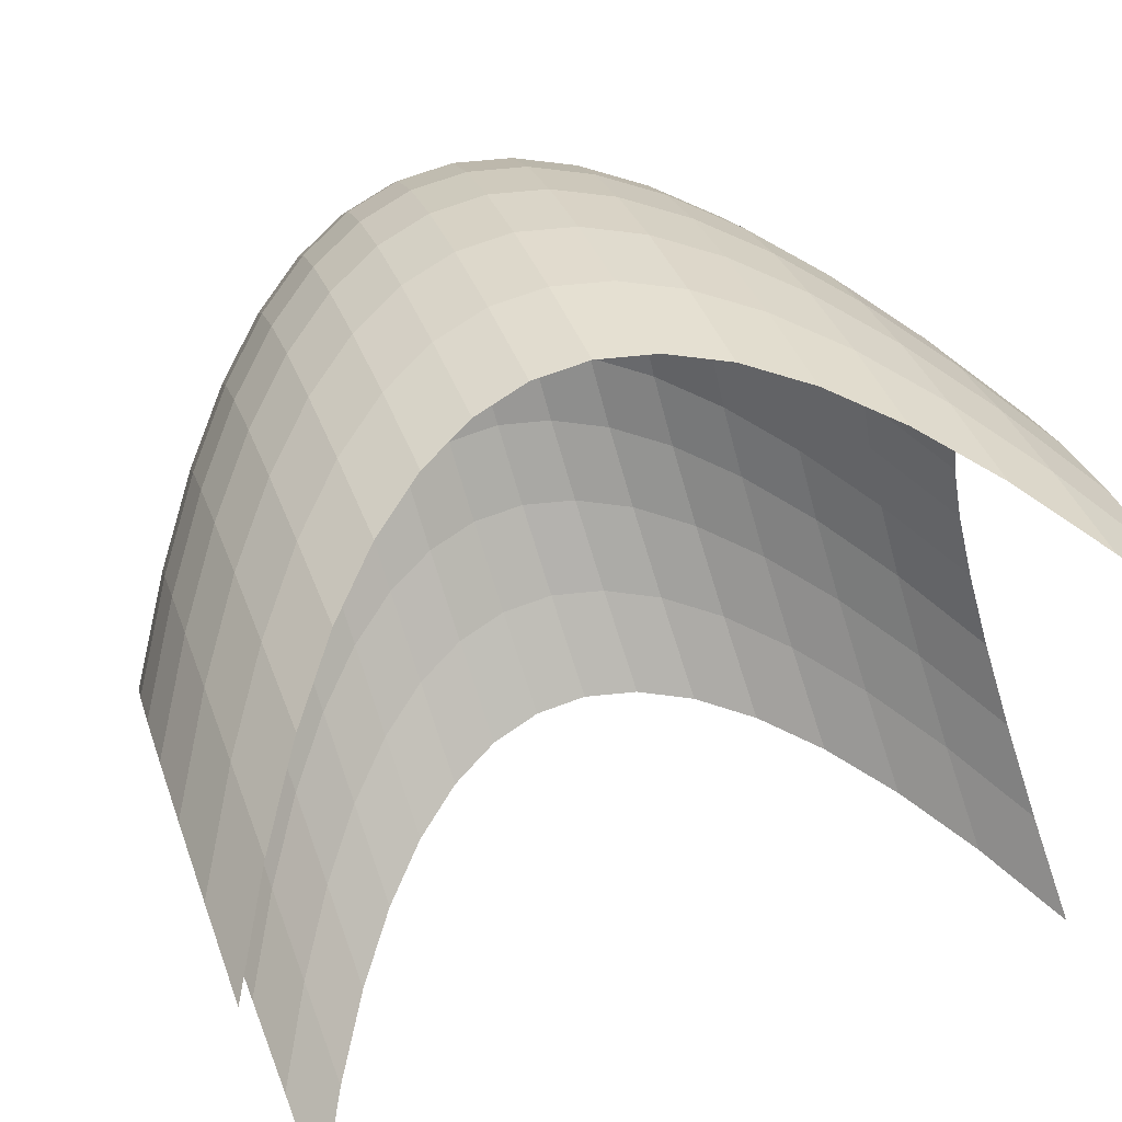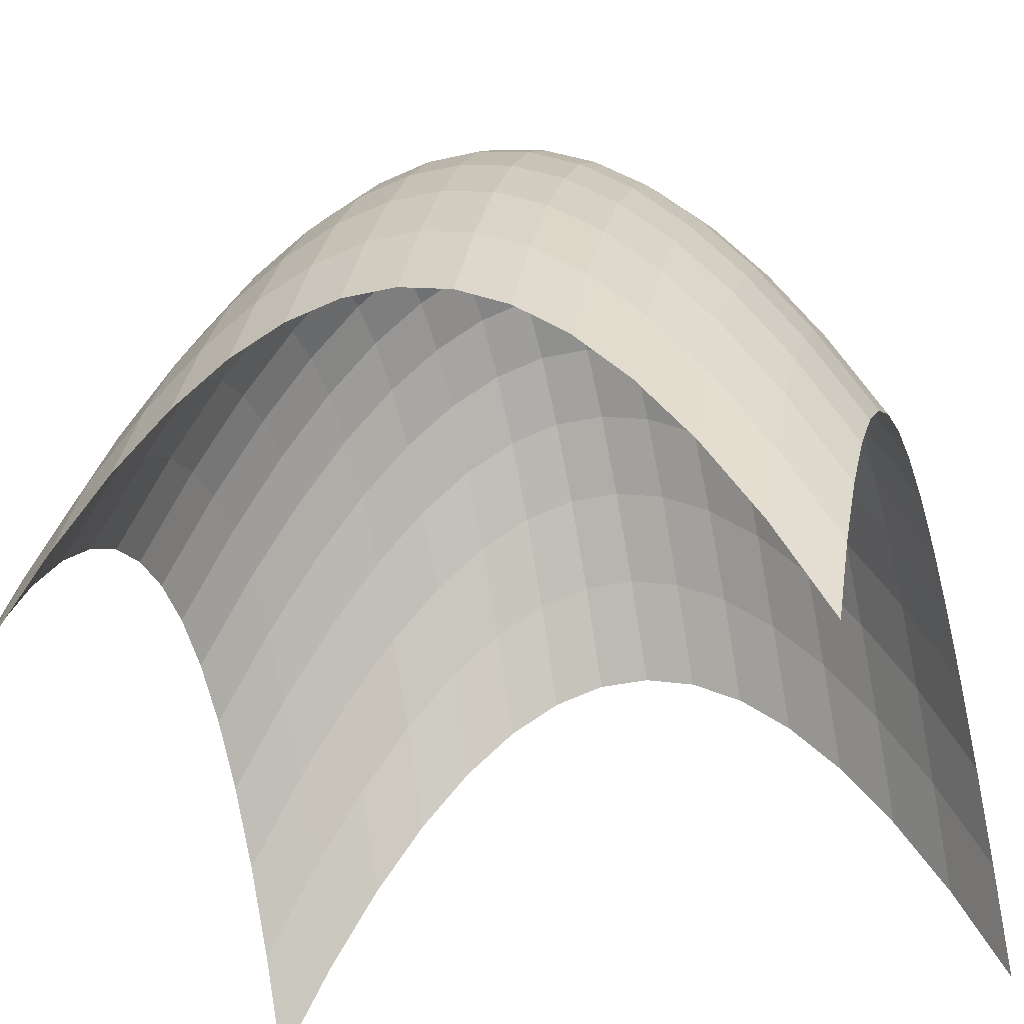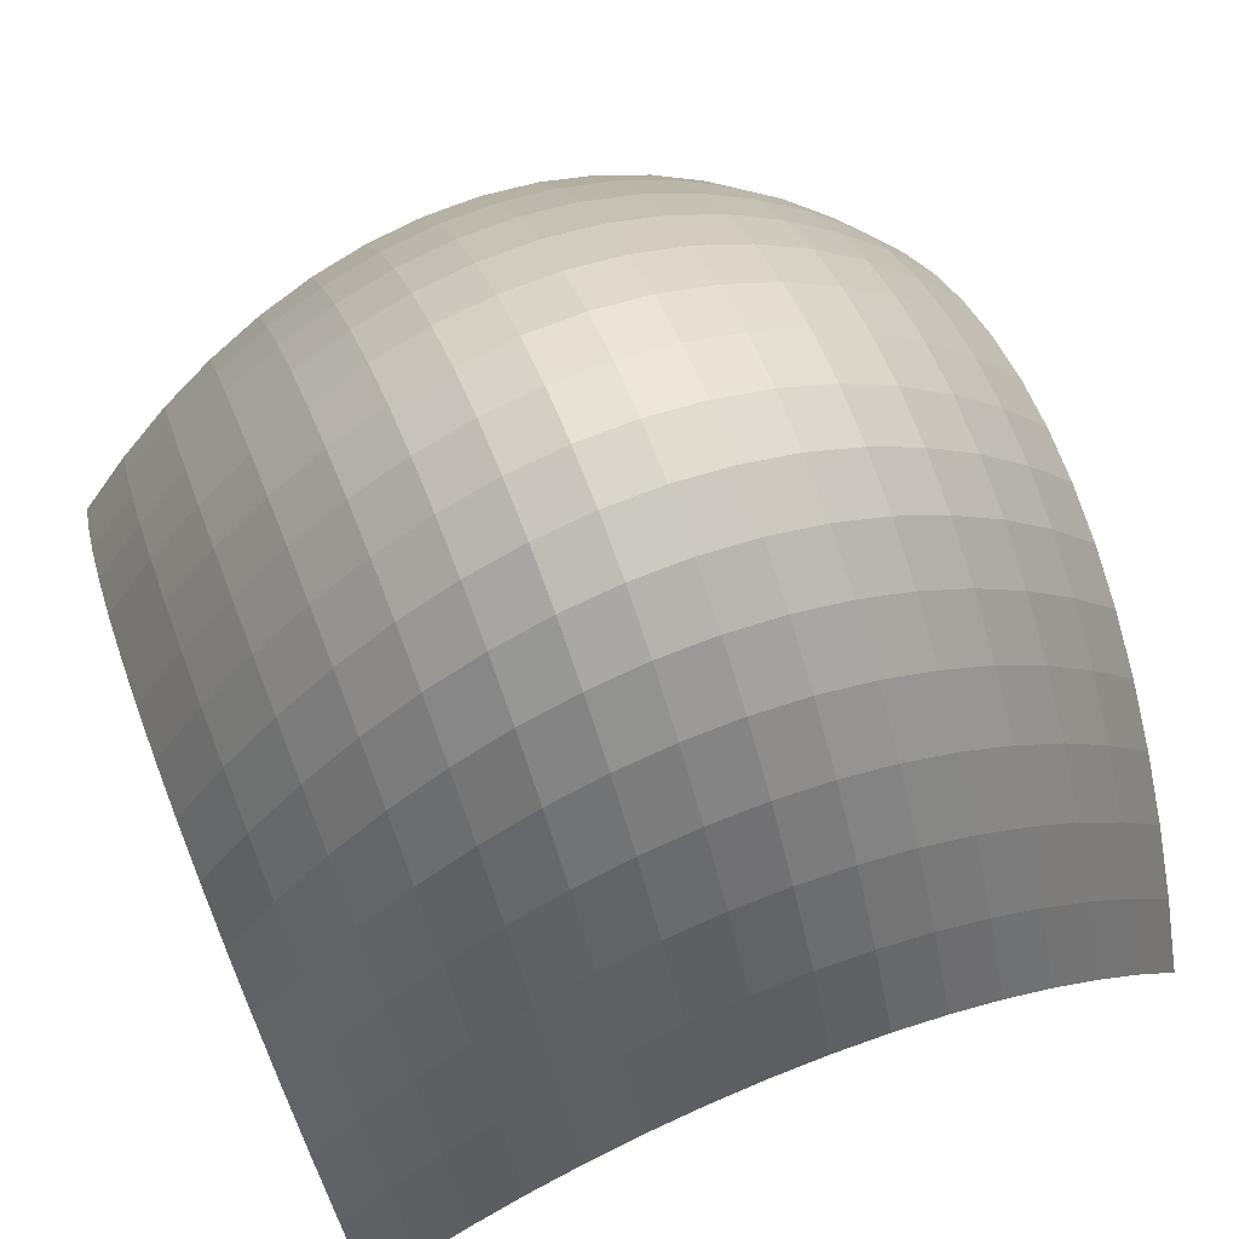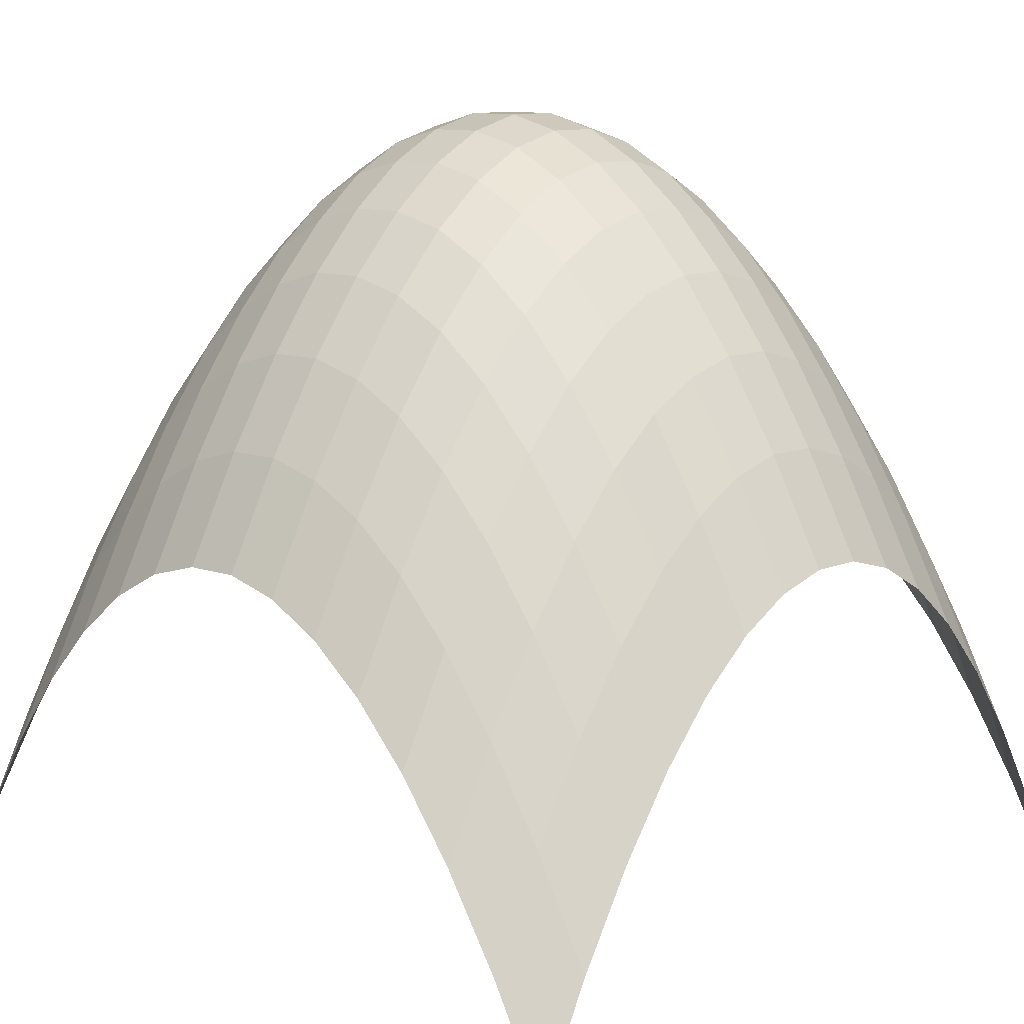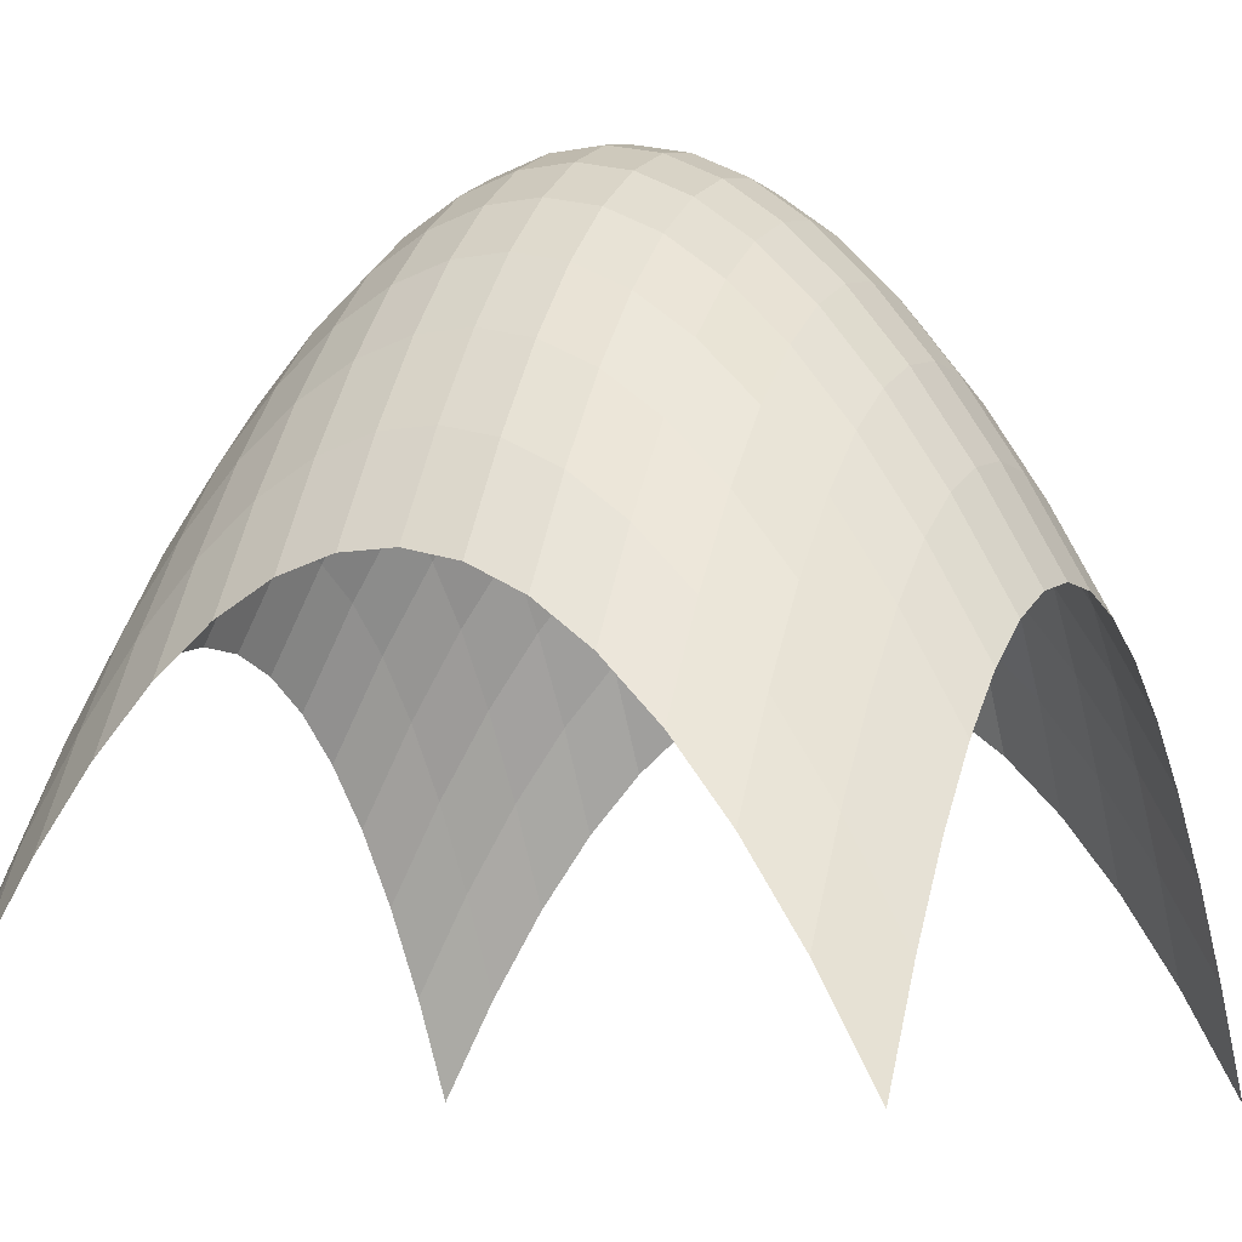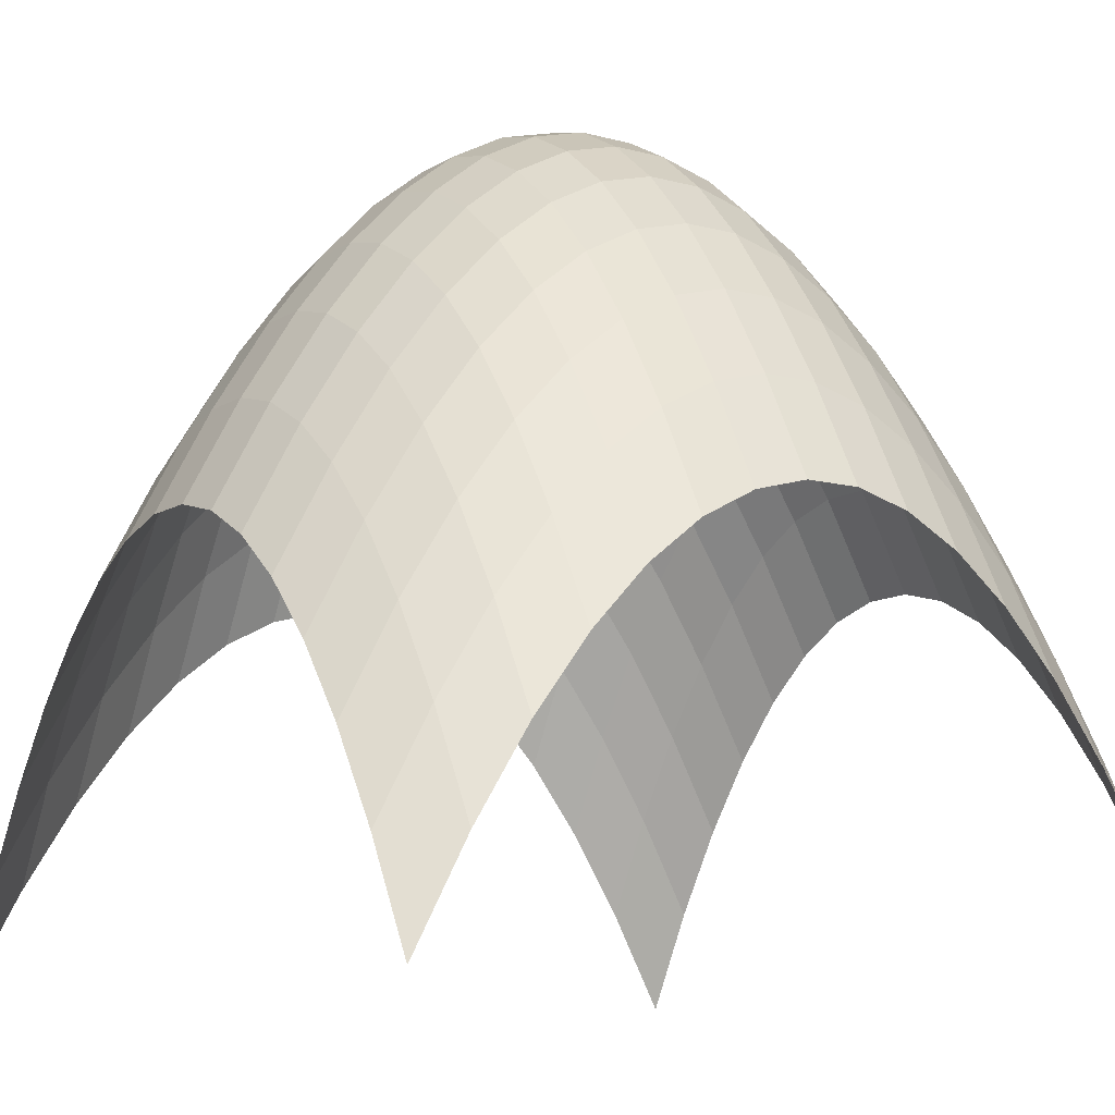
<metadata>
{"format":"obj","ext":"obj","renderer":"f3d","projection":"perspective","resolution":1024,"background":"white","views":[{"elev":67.8,"azim":-20.6,"up":"+Z"},{"elev":-30.8,"azim":-71.5,"up":"+Y"},{"elev":73.8,"azim":158.7,"up":"+Y"},{"elev":10.4,"azim":42.5,"up":"+Y"},{"elev":-8.3,"azim":117.3,"up":"+Y"},{"elev":-10.5,"azim":-34.1,"up":"+Y"}]}
</metadata>
<code>
g Z_Function
v -1 -2 1
v -1 -1.751 0.8667
v -1 -1.538 0.7333
v -1 -1.36 0.6
v -1 -1.218 0.4667
v -1 -1.111 0.3333
v -1 -1.04 0.2
v -1 -1.004 0.06667
v -1 -1.004 -0.06667
v -1 -1.04 -0.2
v -1 -1.111 -0.3333
v -1 -1.218 -0.4667
v -1 -1.36 -0.6
v -1 -1.538 -0.7333
v -1 -1.751 -0.8667
v -1 -2 -1
v -0.8667 -1.751 1
v -0.8667 -1.502 0.8667
v -0.8667 -1.289 0.7333
v -0.8667 -1.111 0.6
v -0.8667 -0.9689 0.4667
v -0.8667 -0.8622 0.3333
v -0.8667 -0.7911 0.2
v -0.8667 -0.7556 0.06667
v -0.8667 -0.7556 -0.06667
v -0.8667 -0.7911 -0.2
v -0.8667 -0.8622 -0.3333
v -0.8667 -0.9689 -0.4667
v -0.8667 -1.111 -0.6
v -0.8667 -1.289 -0.7333
v -0.8667 -1.502 -0.8667
v -0.8667 -1.751 -1
v -0.7333 -1.538 1
v -0.7333 -1.289 0.8667
v -0.7333 -1.076 0.7333
v -0.7333 -0.8978 0.6
v -0.7333 -0.7556 0.4667
v -0.7333 -0.6489 0.3333
v -0.7333 -0.5778 0.2
v -0.7333 -0.5422 0.06667
v -0.7333 -0.5422 -0.06667
v -0.7333 -0.5778 -0.2
v -0.7333 -0.6489 -0.3333
v -0.7333 -0.7556 -0.4667
v -0.7333 -0.8978 -0.6
v -0.7333 -1.076 -0.7333
v -0.7333 -1.289 -0.8667
v -0.7333 -1.538 -1
v -0.6 -1.36 1
v -0.6 -1.111 0.8667
v -0.6 -0.8978 0.7333
v -0.6 -0.72 0.6
v -0.6 -0.5778 0.4667
v -0.6 -0.4711 0.3333
v -0.6 -0.4 0.2
v -0.6 -0.3644 0.06667
v -0.6 -0.3644 -0.06667
v -0.6 -0.4 -0.2
v -0.6 -0.4711 -0.3333
v -0.6 -0.5778 -0.4667
v -0.6 -0.72 -0.6
v -0.6 -0.8978 -0.7333
v -0.6 -1.111 -0.8667
v -0.6 -1.36 -1
v -0.4667 -1.218 1
v -0.4667 -0.9689 0.8667
v -0.4667 -0.7556 0.7333
v -0.4667 -0.5778 0.6
v -0.4667 -0.4356 0.4667
v -0.4667 -0.3289 0.3333
v -0.4667 -0.2578 0.2
v -0.4667 -0.2222 0.06667
v -0.4667 -0.2222 -0.06667
v -0.4667 -0.2578 -0.2
v -0.4667 -0.3289 -0.3333
v -0.4667 -0.4356 -0.4667
v -0.4667 -0.5778 -0.6
v -0.4667 -0.7556 -0.7333
v -0.4667 -0.9689 -0.8667
v -0.4667 -1.218 -1
v -0.3333 -1.111 1
v -0.3333 -0.8622 0.8667
v -0.3333 -0.6489 0.7333
v -0.3333 -0.4711 0.6
v -0.3333 -0.3289 0.4667
v -0.3333 -0.2222 0.3333
v -0.3333 -0.1511 0.2
v -0.3333 -0.1156 0.06667
v -0.3333 -0.1156 -0.06667
v -0.3333 -0.1511 -0.2
v -0.3333 -0.2222 -0.3333
v -0.3333 -0.3289 -0.4667
v -0.3333 -0.4711 -0.6
v -0.3333 -0.6489 -0.7333
v -0.3333 -0.8622 -0.8667
v -0.3333 -1.111 -1
v -0.2 -1.04 1
v -0.2 -0.7911 0.8667
v -0.2 -0.5778 0.7333
v -0.2 -0.4 0.6
v -0.2 -0.2578 0.4667
v -0.2 -0.1511 0.3333
v -0.2 -0.08 0.2
v -0.2 -0.04444 0.06667
v -0.2 -0.04444 -0.06667
v -0.2 -0.08 -0.2
v -0.2 -0.1511 -0.3333
v -0.2 -0.2578 -0.4667
v -0.2 -0.4 -0.6
v -0.2 -0.5778 -0.7333
v -0.2 -0.7911 -0.8667
v -0.2 -1.04 -1
v -0.06667 -1.004 1
v -0.06667 -0.7556 0.8667
v -0.06667 -0.5422 0.7333
v -0.06667 -0.3644 0.6
v -0.06667 -0.2222 0.4667
v -0.06667 -0.1156 0.3333
v -0.06667 -0.04444 0.2
v -0.06667 -0.008889 0.06667
v -0.06667 -0.008889 -0.06667
v -0.06667 -0.04444 -0.2
v -0.06667 -0.1156 -0.3333
v -0.06667 -0.2222 -0.4667
v -0.06667 -0.3644 -0.6
v -0.06667 -0.5422 -0.7333
v -0.06667 -0.7556 -0.8667
v -0.06667 -1.004 -1
v 0.06667 -1.004 1
v 0.06667 -0.7556 0.8667
v 0.06667 -0.5422 0.7333
v 0.06667 -0.3644 0.6
v 0.06667 -0.2222 0.4667
v 0.06667 -0.1156 0.3333
v 0.06667 -0.04444 0.2
v 0.06667 -0.008889 0.06667
v 0.06667 -0.008889 -0.06667
v 0.06667 -0.04444 -0.2
v 0.06667 -0.1156 -0.3333
v 0.06667 -0.2222 -0.4667
v 0.06667 -0.3644 -0.6
v 0.06667 -0.5422 -0.7333
v 0.06667 -0.7556 -0.8667
v 0.06667 -1.004 -1
v 0.2 -1.04 1
v 0.2 -0.7911 0.8667
v 0.2 -0.5778 0.7333
v 0.2 -0.4 0.6
v 0.2 -0.2578 0.4667
v 0.2 -0.1511 0.3333
v 0.2 -0.08 0.2
v 0.2 -0.04444 0.06667
v 0.2 -0.04444 -0.06667
v 0.2 -0.08 -0.2
v 0.2 -0.1511 -0.3333
v 0.2 -0.2578 -0.4667
v 0.2 -0.4 -0.6
v 0.2 -0.5778 -0.7333
v 0.2 -0.7911 -0.8667
v 0.2 -1.04 -1
v 0.3333 -1.111 1
v 0.3333 -0.8622 0.8667
v 0.3333 -0.6489 0.7333
v 0.3333 -0.4711 0.6
v 0.3333 -0.3289 0.4667
v 0.3333 -0.2222 0.3333
v 0.3333 -0.1511 0.2
v 0.3333 -0.1156 0.06667
v 0.3333 -0.1156 -0.06667
v 0.3333 -0.1511 -0.2
v 0.3333 -0.2222 -0.3333
v 0.3333 -0.3289 -0.4667
v 0.3333 -0.4711 -0.6
v 0.3333 -0.6489 -0.7333
v 0.3333 -0.8622 -0.8667
v 0.3333 -1.111 -1
v 0.4667 -1.218 1
v 0.4667 -0.9689 0.8667
v 0.4667 -0.7556 0.7333
v 0.4667 -0.5778 0.6
v 0.4667 -0.4356 0.4667
v 0.4667 -0.3289 0.3333
v 0.4667 -0.2578 0.2
v 0.4667 -0.2222 0.06667
v 0.4667 -0.2222 -0.06667
v 0.4667 -0.2578 -0.2
v 0.4667 -0.3289 -0.3333
v 0.4667 -0.4356 -0.4667
v 0.4667 -0.5778 -0.6
v 0.4667 -0.7556 -0.7333
v 0.4667 -0.9689 -0.8667
v 0.4667 -1.218 -1
v 0.6 -1.36 1
v 0.6 -1.111 0.8667
v 0.6 -0.8978 0.7333
v 0.6 -0.72 0.6
v 0.6 -0.5778 0.4667
v 0.6 -0.4711 0.3333
v 0.6 -0.4 0.2
v 0.6 -0.3644 0.06667
v 0.6 -0.3644 -0.06667
v 0.6 -0.4 -0.2
v 0.6 -0.4711 -0.3333
v 0.6 -0.5778 -0.4667
v 0.6 -0.72 -0.6
v 0.6 -0.8978 -0.7333
v 0.6 -1.111 -0.8667
v 0.6 -1.36 -1
v 0.7333 -1.538 1
v 0.7333 -1.289 0.8667
v 0.7333 -1.076 0.7333
v 0.7333 -0.8978 0.6
v 0.7333 -0.7556 0.4667
v 0.7333 -0.6489 0.3333
v 0.7333 -0.5778 0.2
v 0.7333 -0.5422 0.06667
v 0.7333 -0.5422 -0.06667
v 0.7333 -0.5778 -0.2
v 0.7333 -0.6489 -0.3333
v 0.7333 -0.7556 -0.4667
v 0.7333 -0.8978 -0.6
v 0.7333 -1.076 -0.7333
v 0.7333 -1.289 -0.8667
v 0.7333 -1.538 -1
v 0.8667 -1.751 1
v 0.8667 -1.502 0.8667
v 0.8667 -1.289 0.7333
v 0.8667 -1.111 0.6
v 0.8667 -0.9689 0.4667
v 0.8667 -0.8622 0.3333
v 0.8667 -0.7911 0.2
v 0.8667 -0.7556 0.06667
v 0.8667 -0.7556 -0.06667
v 0.8667 -0.7911 -0.2
v 0.8667 -0.8622 -0.3333
v 0.8667 -0.9689 -0.4667
v 0.8667 -1.111 -0.6
v 0.8667 -1.289 -0.7333
v 0.8667 -1.502 -0.8667
v 0.8667 -1.751 -1
v 1 -2 1
v 1 -1.751 0.8667
v 1 -1.538 0.7333
v 1 -1.36 0.6
v 1 -1.218 0.4667
v 1 -1.111 0.3333
v 1 -1.04 0.2
v 1 -1.004 0.06667
v 1 -1.004 -0.06667
v 1 -1.04 -0.2
v 1 -1.111 -0.3333
v 1 -1.218 -0.4667
v 1 -1.36 -0.6
v 1 -1.538 -0.7333
v 1 -1.751 -0.8667
v 1 -2 -1
g Z_Function_Z_Function_Material.001
f 1 17 18 2
f 2 18 19 3
f 3 19 20 4
f 4 20 21 5
f 5 21 22 6
f 6 22 23 7
f 7 23 24 8
f 8 24 25 9
f 9 25 26 10
f 10 26 27 11
f 11 27 28 12
f 12 28 29 13
f 13 29 30 14
f 14 30 31 15
f 15 31 32 16
f 17 33 34 18
f 18 34 35 19
f 19 35 36 20
f 20 36 37 21
f 21 37 38 22
f 22 38 39 23
f 23 39 40 24
f 24 40 41 25
f 25 41 42 26
f 26 42 43 27
f 27 43 44 28
f 28 44 45 29
f 29 45 46 30
f 30 46 47 31
f 31 47 48 32
f 33 49 50 34
f 34 50 51 35
f 35 51 52 36
f 36 52 53 37
f 37 53 54 38
f 38 54 55 39
f 39 55 56 40
f 40 56 57 41
f 41 57 58 42
f 42 58 59 43
f 43 59 60 44
f 44 60 61 45
f 45 61 62 46
f 46 62 63 47
f 47 63 64 48
f 49 65 66 50
f 50 66 67 51
f 51 67 68 52
f 52 68 69 53
f 53 69 70 54
f 54 70 71 55
f 55 71 72 56
f 56 72 73 57
f 57 73 74 58
f 58 74 75 59
f 59 75 76 60
f 60 76 77 61
f 61 77 78 62
f 62 78 79 63
f 63 79 80 64
f 65 81 82 66
f 66 82 83 67
f 67 83 84 68
f 68 84 85 69
f 69 85 86 70
f 70 86 87 71
f 71 87 88 72
f 72 88 89 73
f 73 89 90 74
f 74 90 91 75
f 75 91 92 76
f 76 92 93 77
f 77 93 94 78
f 78 94 95 79
f 79 95 96 80
f 81 97 98 82
f 82 98 99 83
f 83 99 100 84
f 84 100 101 85
f 85 101 102 86
f 86 102 103 87
f 87 103 104 88
f 88 104 105 89
f 89 105 106 90
f 90 106 107 91
f 91 107 108 92
f 92 108 109 93
f 93 109 110 94
f 94 110 111 95
f 95 111 112 96
f 97 113 114 98
f 98 114 115 99
f 99 115 116 100
f 100 116 117 101
f 101 117 118 102
f 102 118 119 103
f 103 119 120 104
f 104 120 121 105
f 105 121 122 106
f 106 122 123 107
f 107 123 124 108
f 108 124 125 109
f 109 125 126 110
f 110 126 127 111
f 111 127 128 112
f 113 129 130 114
f 114 130 131 115
f 115 131 132 116
f 116 132 133 117
f 117 133 134 118
f 118 134 135 119
f 119 135 136 120
f 120 136 137 121
f 121 137 138 122
f 122 138 139 123
f 123 139 140 124
f 124 140 141 125
f 125 141 142 126
f 126 142 143 127
f 127 143 144 128
f 129 145 146 130
f 130 146 147 131
f 131 147 148 132
f 132 148 149 133
f 133 149 150 134
f 134 150 151 135
f 135 151 152 136
f 136 152 153 137
f 137 153 154 138
f 138 154 155 139
f 139 155 156 140
f 140 156 157 141
f 141 157 158 142
f 142 158 159 143
f 143 159 160 144
f 145 161 162 146
f 146 162 163 147
f 147 163 164 148
f 148 164 165 149
f 149 165 166 150
f 150 166 167 151
f 151 167 168 152
f 152 168 169 153
f 153 169 170 154
f 154 170 171 155
f 155 171 172 156
f 156 172 173 157
f 157 173 174 158
f 158 174 175 159
f 159 175 176 160
f 161 177 178 162
f 162 178 179 163
f 163 179 180 164
f 164 180 181 165
f 165 181 182 166
f 166 182 183 167
f 167 183 184 168
f 168 184 185 169
f 169 185 186 170
f 170 186 187 171
f 171 187 188 172
f 172 188 189 173
f 173 189 190 174
f 174 190 191 175
f 175 191 192 176
f 177 193 194 178
f 178 194 195 179
f 179 195 196 180
f 180 196 197 181
f 181 197 198 182
f 182 198 199 183
f 183 199 200 184
f 184 200 201 185
f 185 201 202 186
f 186 202 203 187
f 187 203 204 188
f 188 204 205 189
f 189 205 206 190
f 190 206 207 191
f 191 207 208 192
f 193 209 210 194
f 194 210 211 195
f 195 211 212 196
f 196 212 213 197
f 197 213 214 198
f 198 214 215 199
f 199 215 216 200
f 200 216 217 201
f 201 217 218 202
f 202 218 219 203
f 203 219 220 204
f 204 220 221 205
f 205 221 222 206
f 206 222 223 207
f 207 223 224 208
f 209 225 226 210
f 210 226 227 211
f 211 227 228 212
f 212 228 229 213
f 213 229 230 214
f 214 230 231 215
f 215 231 232 216
f 216 232 233 217
f 217 233 234 218
f 218 234 235 219
f 219 235 236 220
f 220 236 237 221
f 221 237 238 222
f 222 238 239 223
f 223 239 240 224
f 225 241 242 226
f 226 242 243 227
f 227 243 244 228
f 228 244 245 229
f 229 245 246 230
f 230 246 247 231
f 231 247 248 232
f 232 248 249 233
f 233 249 250 234
f 234 250 251 235
f 235 251 252 236
f 236 252 253 237
f 237 253 254 238
f 238 254 255 239
f 239 255 256 240

</code>
